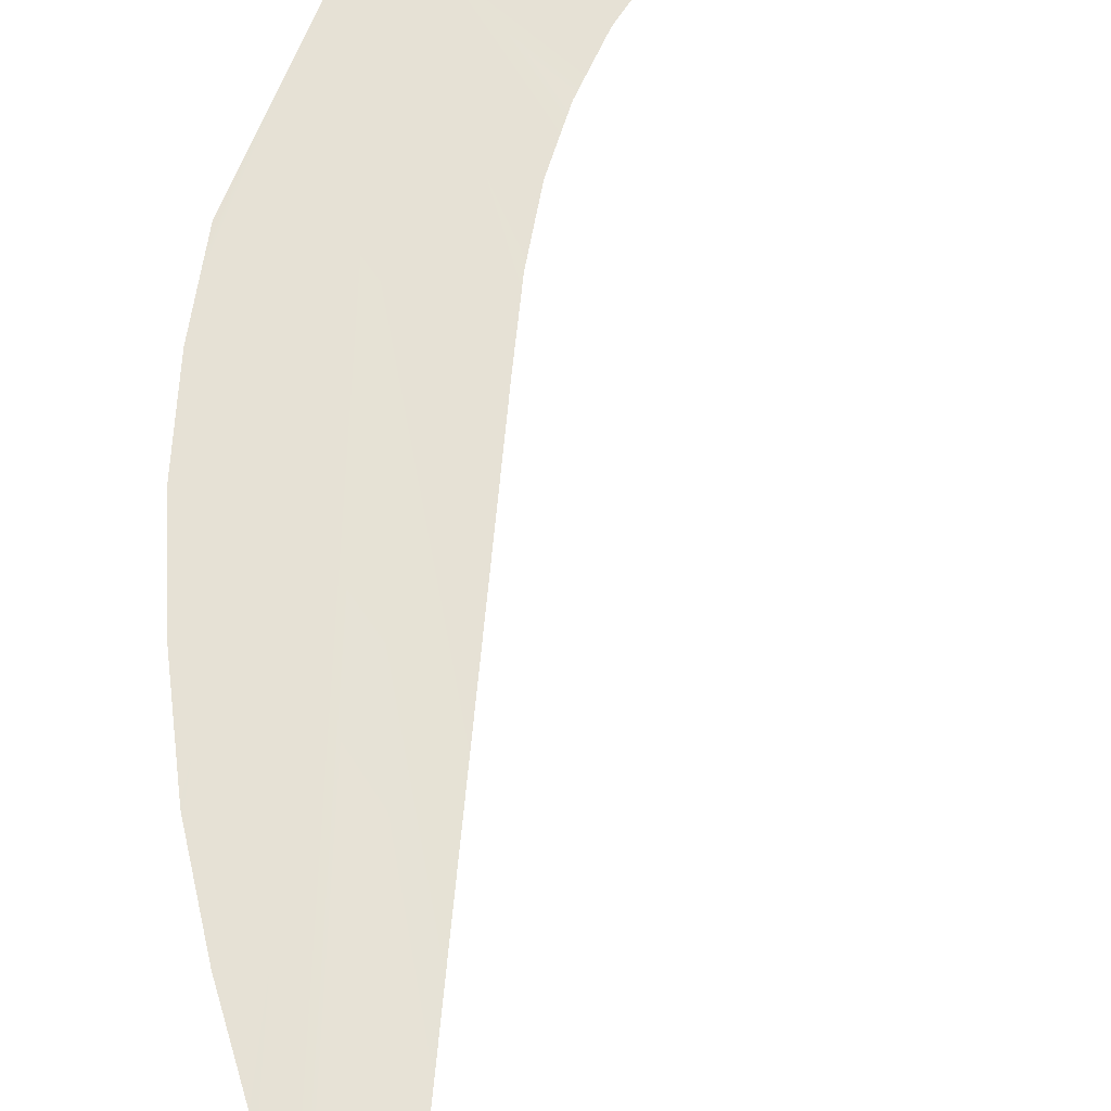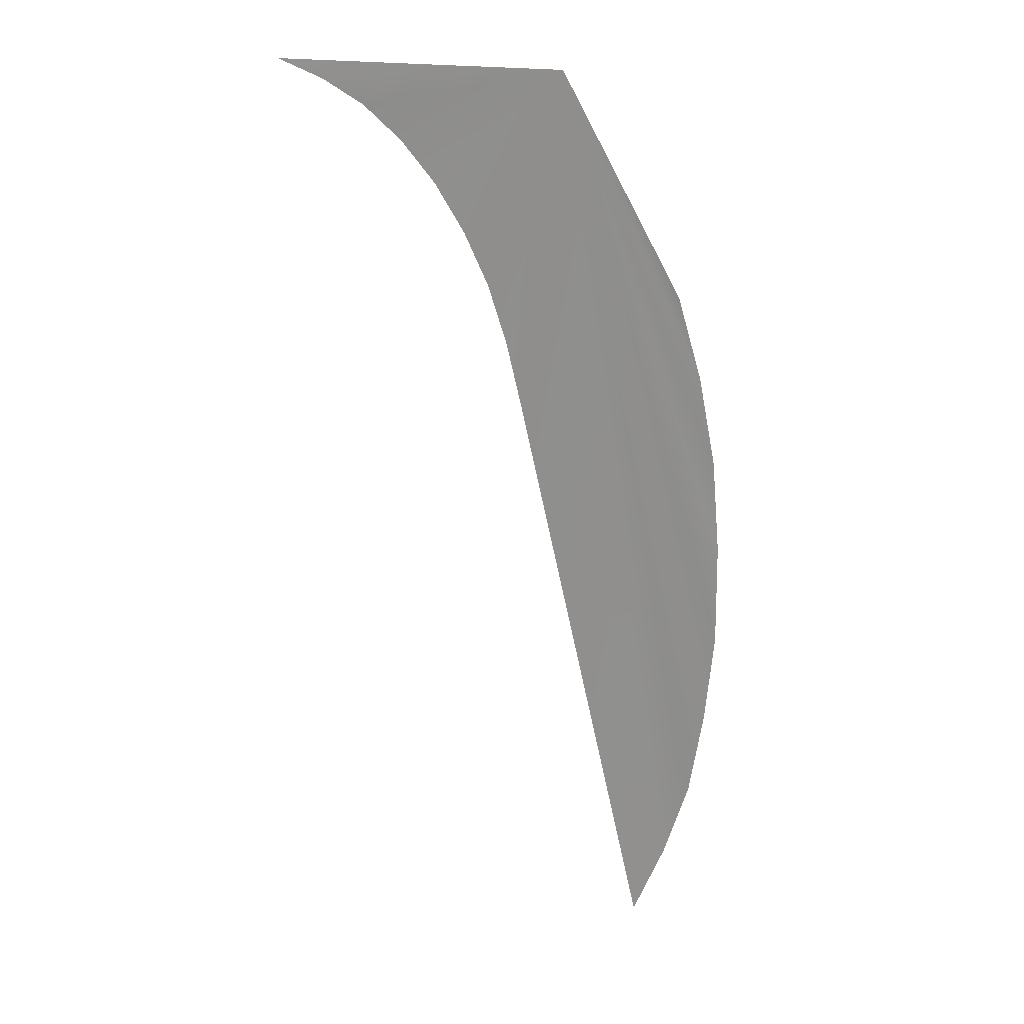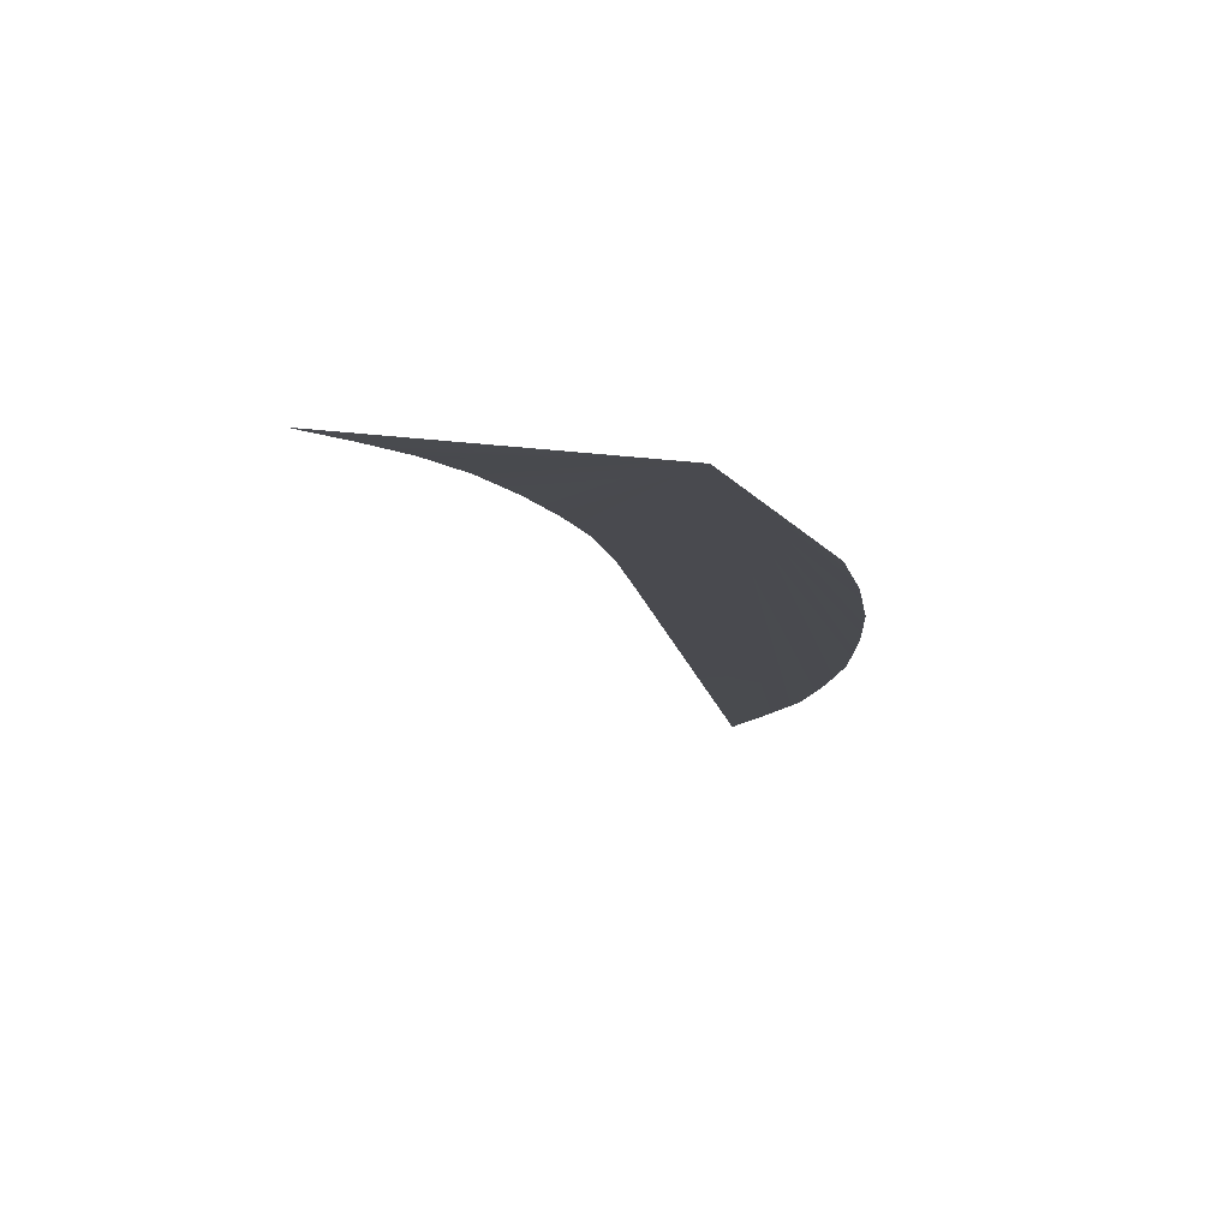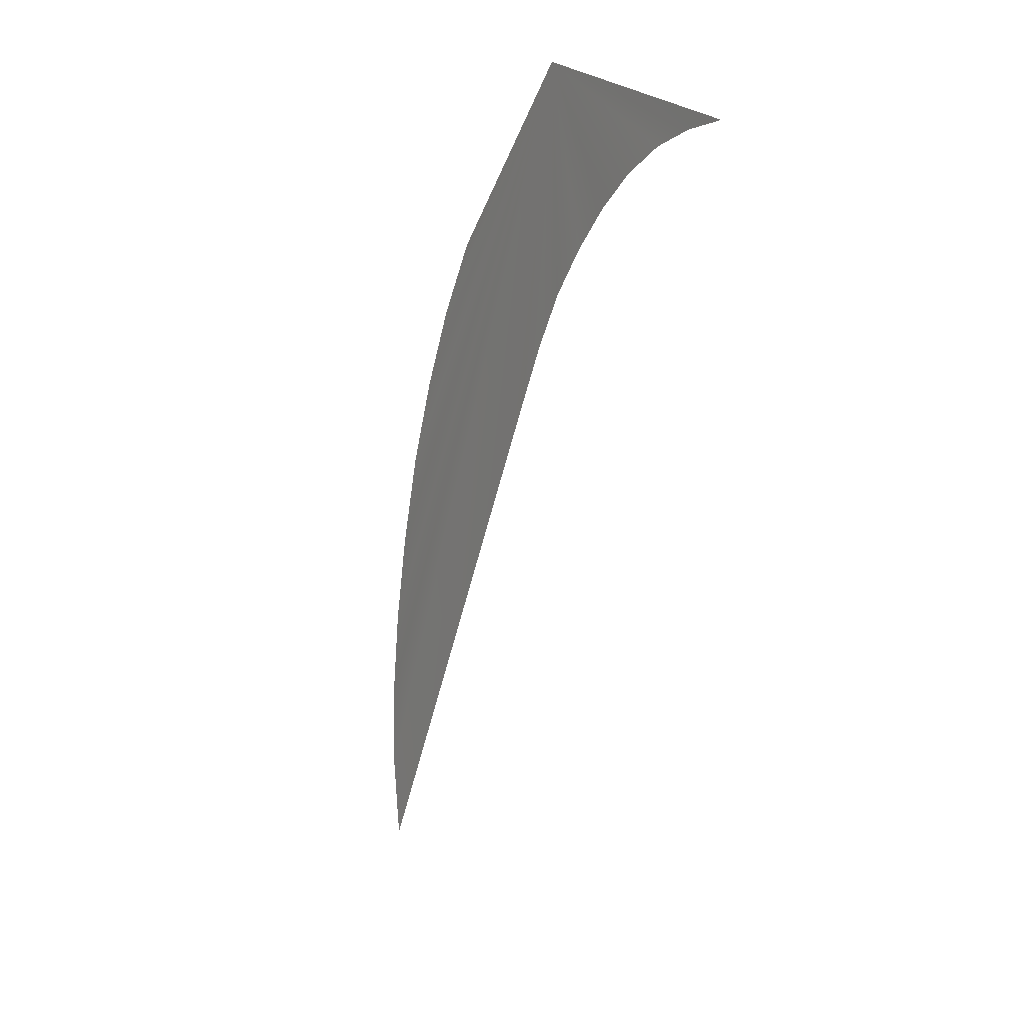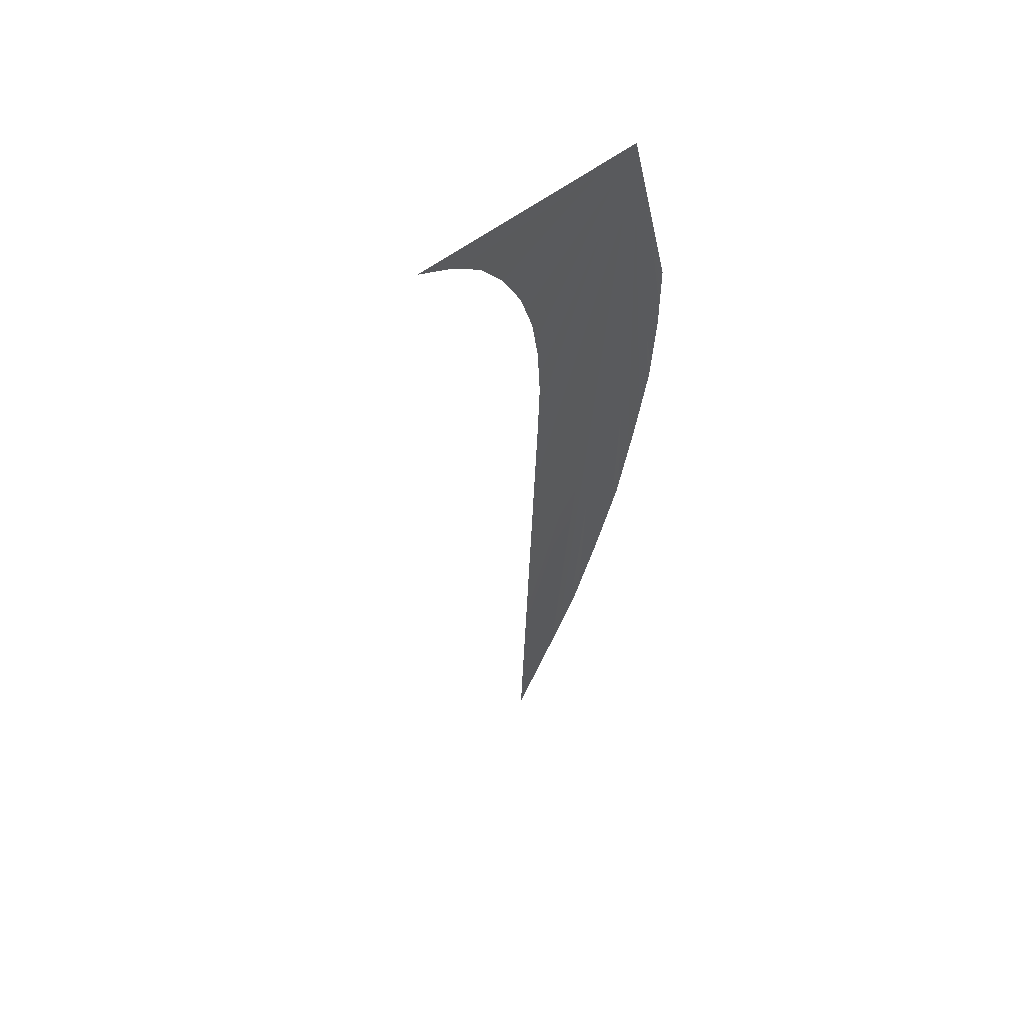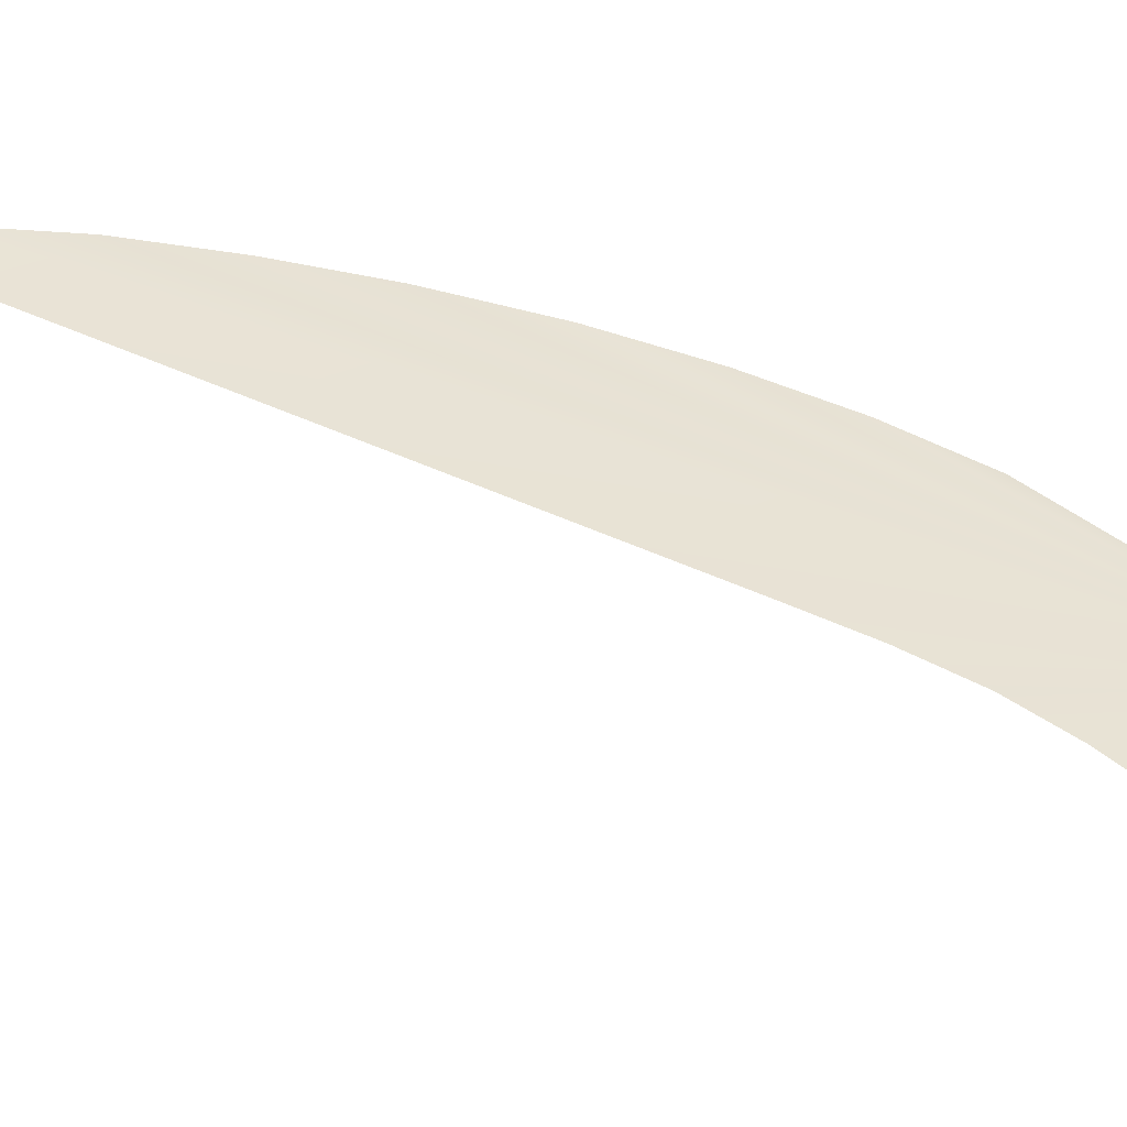
<metadata>
{"format":"obj","ext":"obj","renderer":"f3d","projection":"perspective","resolution":1024,"background":"white","views":[{"elev":74.6,"azim":-4.9,"up":"+Z"},{"elev":10.6,"azim":-165.8,"up":"+Y"},{"elev":65.6,"azim":-175.3,"up":"+Y"},{"elev":27.8,"azim":61.1,"up":"+Y"},{"elev":42.7,"azim":131.0,"up":"+Y"},{"elev":39.0,"azim":100.0,"up":"+Z"}]}
</metadata>
<code>
o #ID2500
v -0.09781 0.3388 0.5091
v -0.09819 0.3373 0.5094
v -0.0982 0.3376 0.5093
v -0.09816 0.337 0.5094
v -0.09819 0.3378 0.5093
v -0.09811 0.3368 0.5095
v -0.09816 0.338 0.5092
v -0.09803 0.3366 0.5095
v -0.0981 0.3382 0.5092
v -0.09794 0.3364 0.5096
v -0.09767 0.3379 0.5093
v -0.09763 0.3381 0.5092
v -0.09759 0.3383 0.5092
v -0.09753 0.3384 0.5092
v -0.09746 0.3385 0.5092
v -0.09737 0.3387 0.5091
v -0.09728 0.3387 0.5091
v -0.09717 0.3388 0.5091
v -0.09705 0.3389 0.5091
f 1 2 3
f 3 2 1
f 1 4 2
f 2 4 1
f 1 3 5
f 5 3 1
f 1 6 4
f 4 6 1
f 1 5 7
f 7 5 1
f 1 8 6
f 6 8 1
f 1 7 9
f 9 7 1
f 1 10 8
f 8 10 1
f 1 11 10
f 10 11 1
f 1 12 11
f 11 12 1
f 1 13 12
f 12 13 1
f 1 14 13
f 13 14 1
f 1 15 14
f 14 15 1
f 1 16 15
f 15 16 1
f 1 17 16
f 16 17 1
f 1 18 17
f 17 18 1
f 19 18 1
f 1 18 19

</code>
